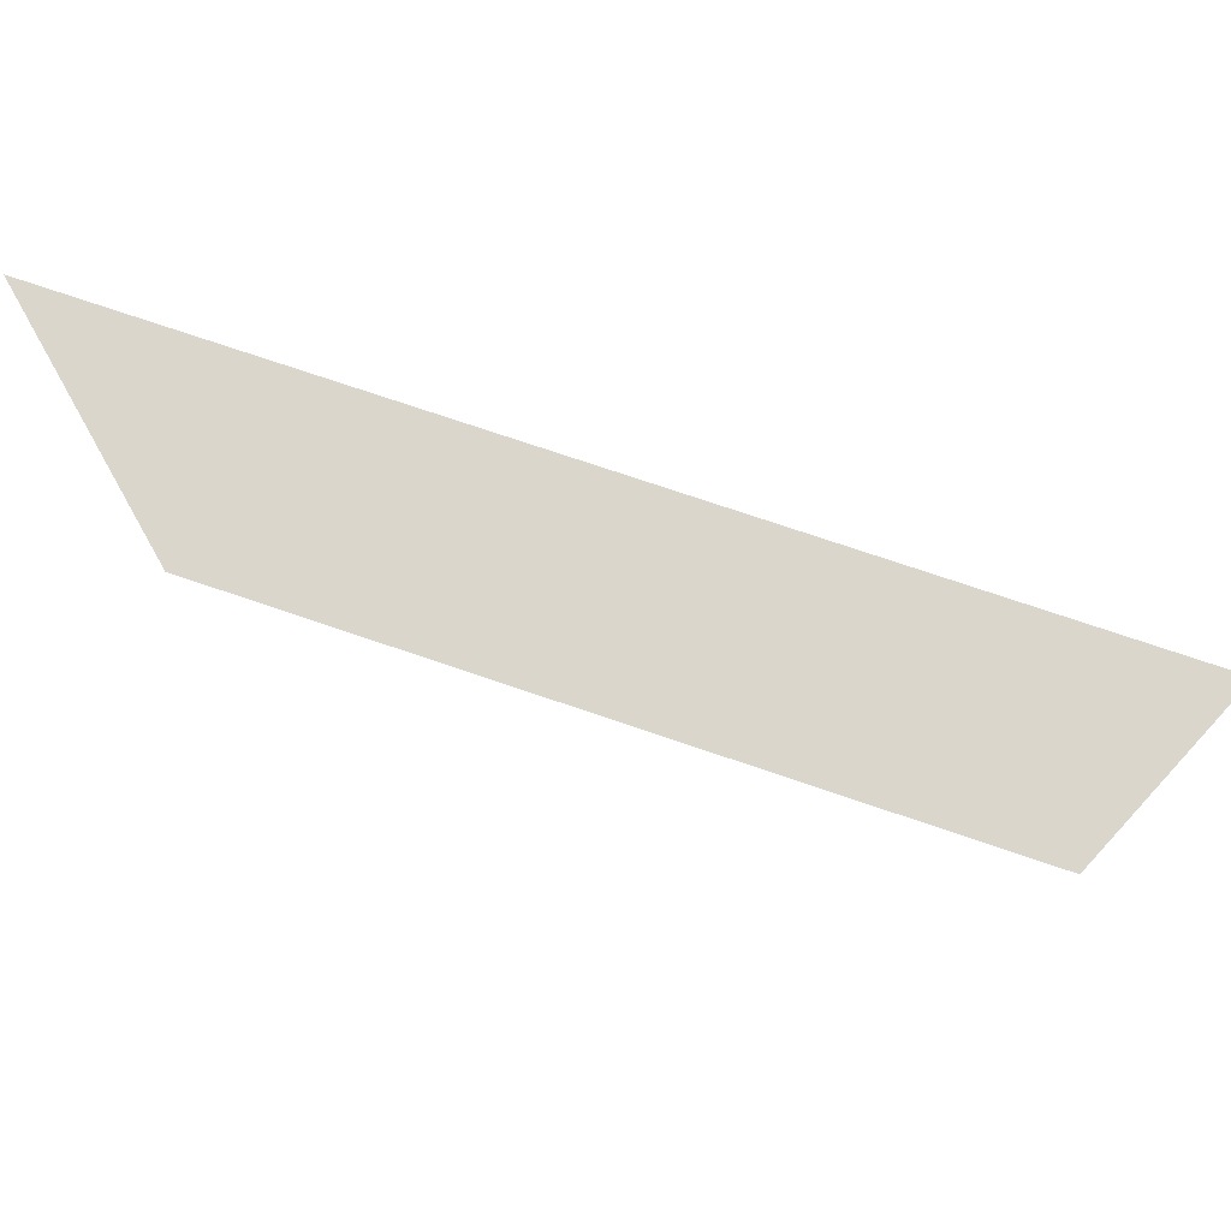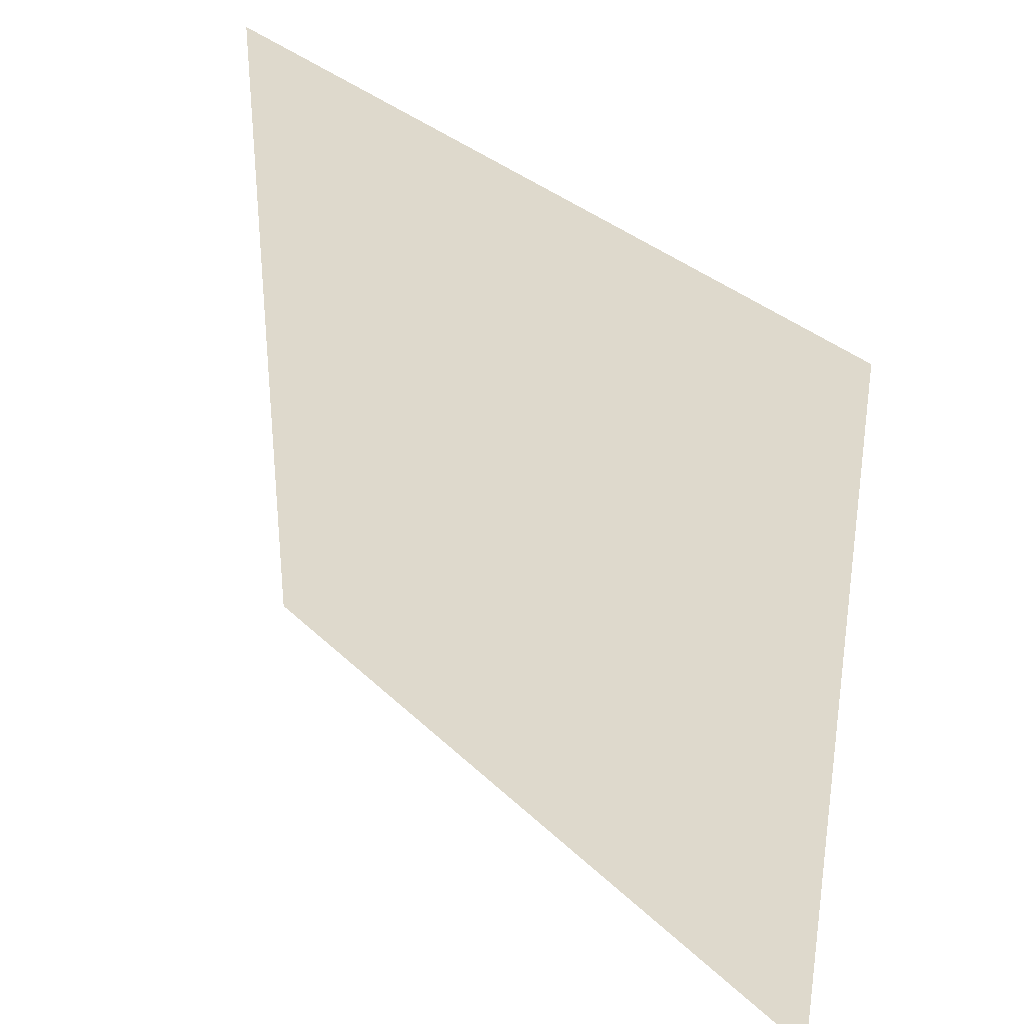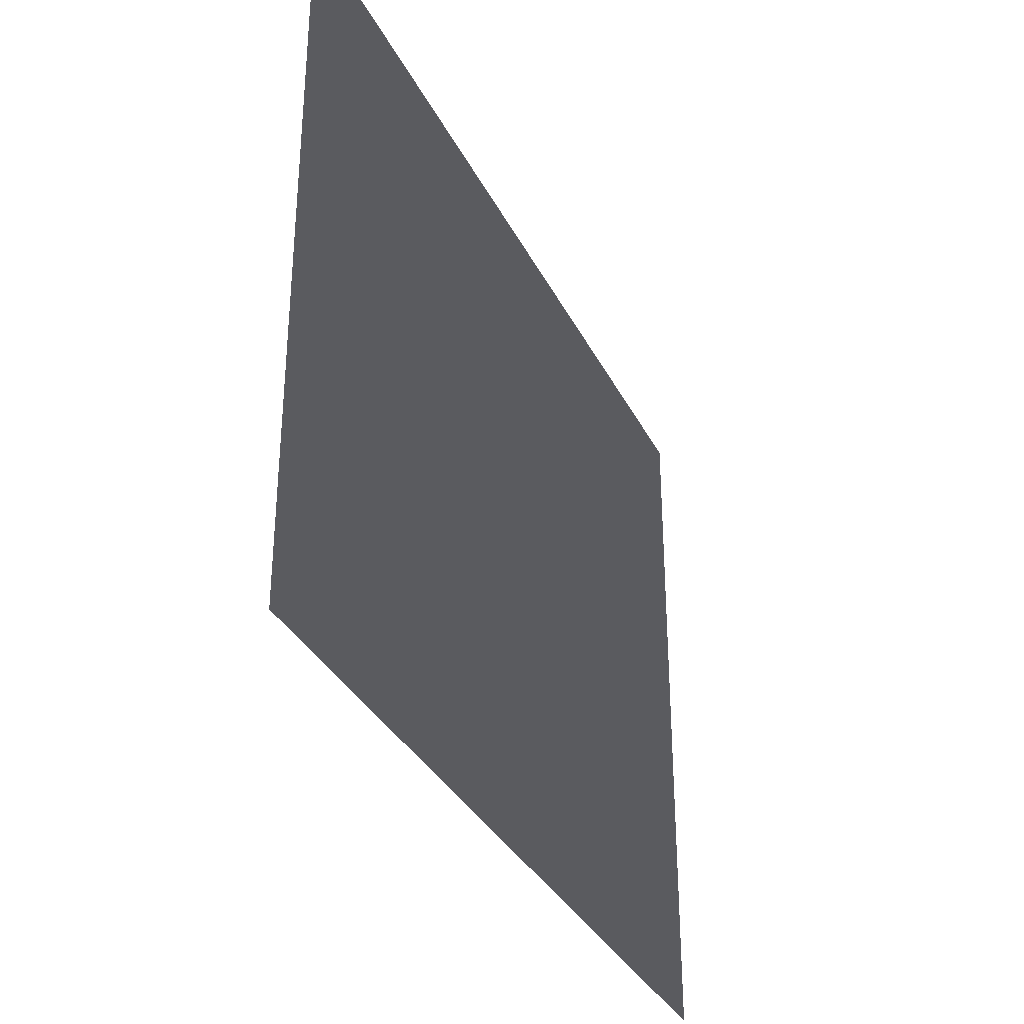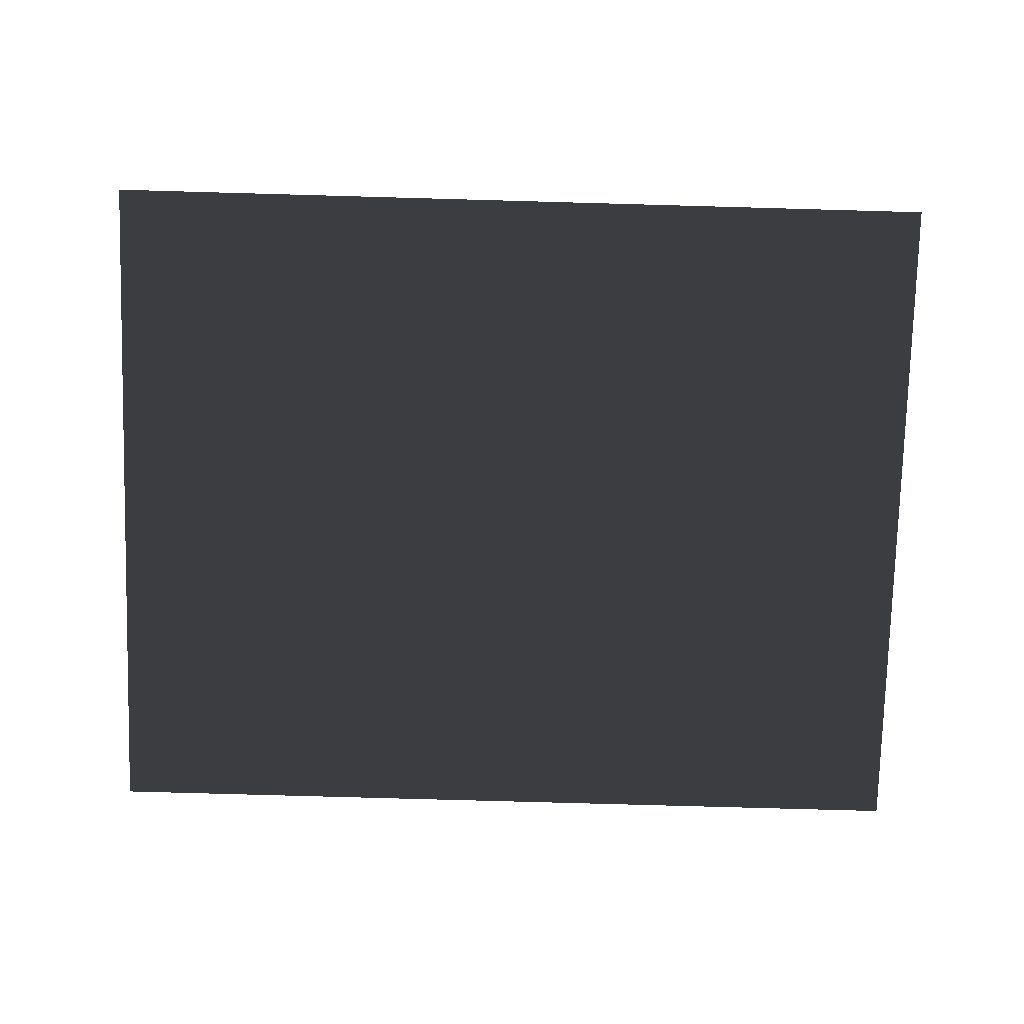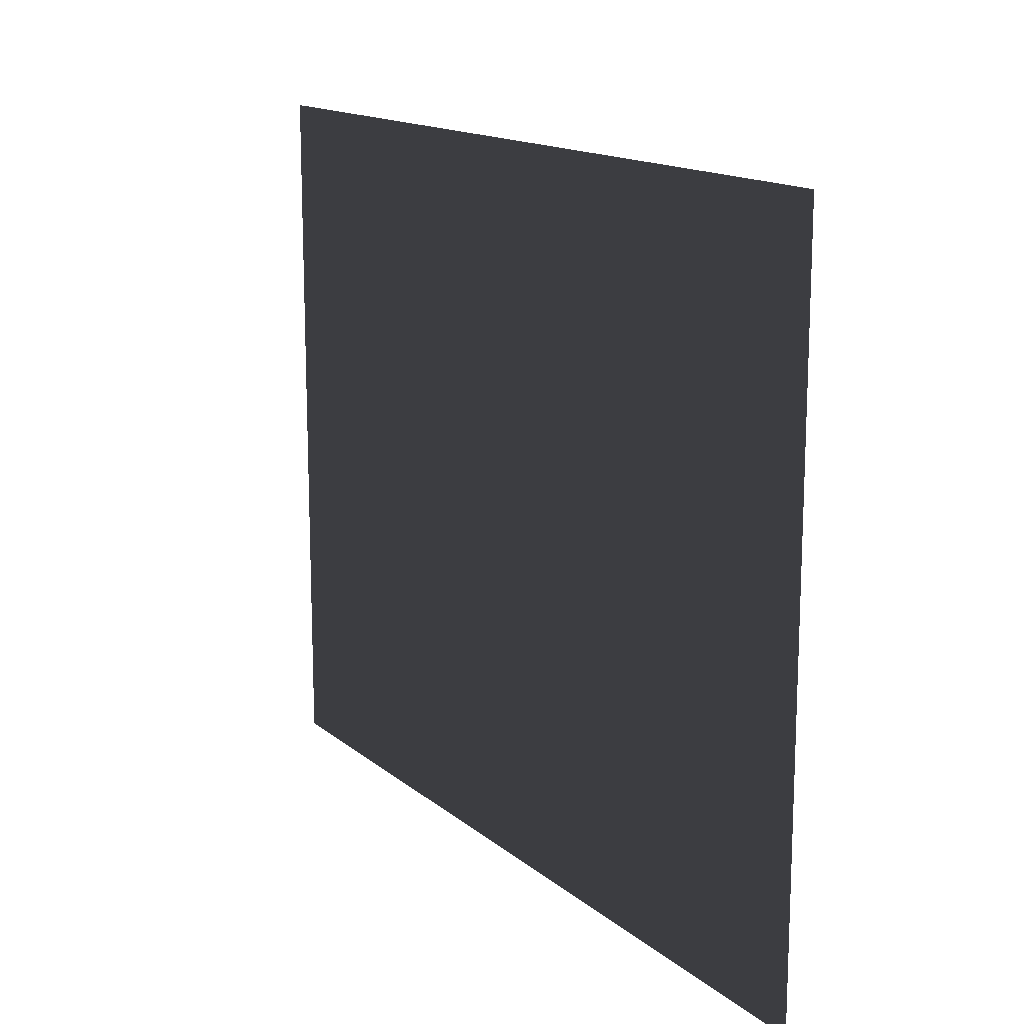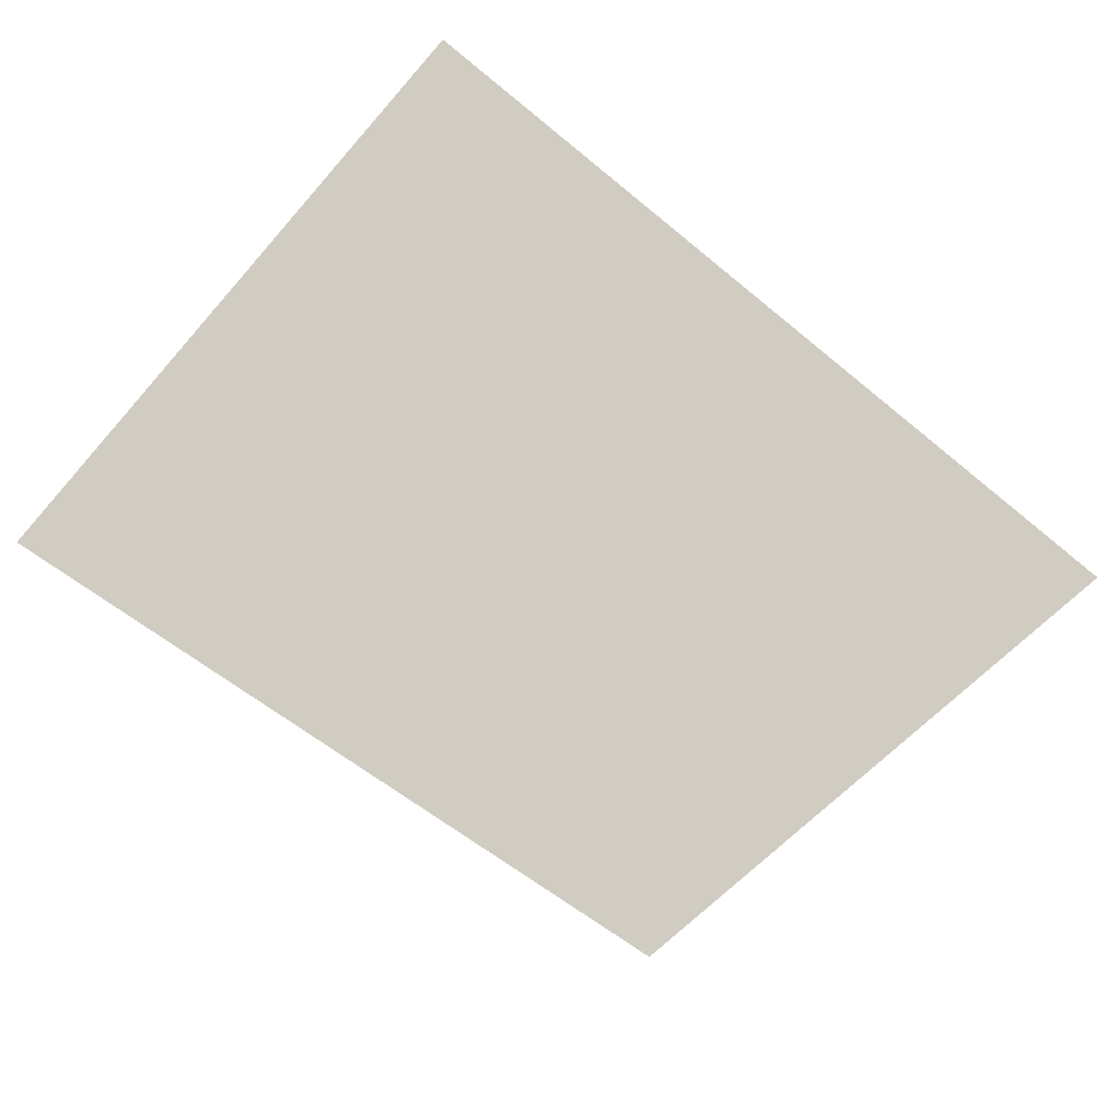
<metadata>
{"format":"obj","ext":"obj","renderer":"f3d","projection":"perspective","resolution":1024,"background":"white","views":[{"elev":74.1,"azim":-161.2,"up":"+Y"},{"elev":32.2,"azim":-127.0,"up":"+Y"},{"elev":-33.4,"azim":-66.7,"up":"+Y"},{"elev":-77.0,"azim":-1.6,"up":"+Z"},{"elev":14.8,"azim":59.0,"up":"+Y"},{"elev":-58.0,"azim":139.3,"up":"+Z"}]}
</metadata>
<code>
v 3.672 -3.05 0.2307
v 3.672 3.843 0.2307
v -4.994 -3.05 0.2307
v -4.994 3.843 0.2307
g Platform_House.023_37392_320
f 1 3 2
f 2 3 4

</code>
